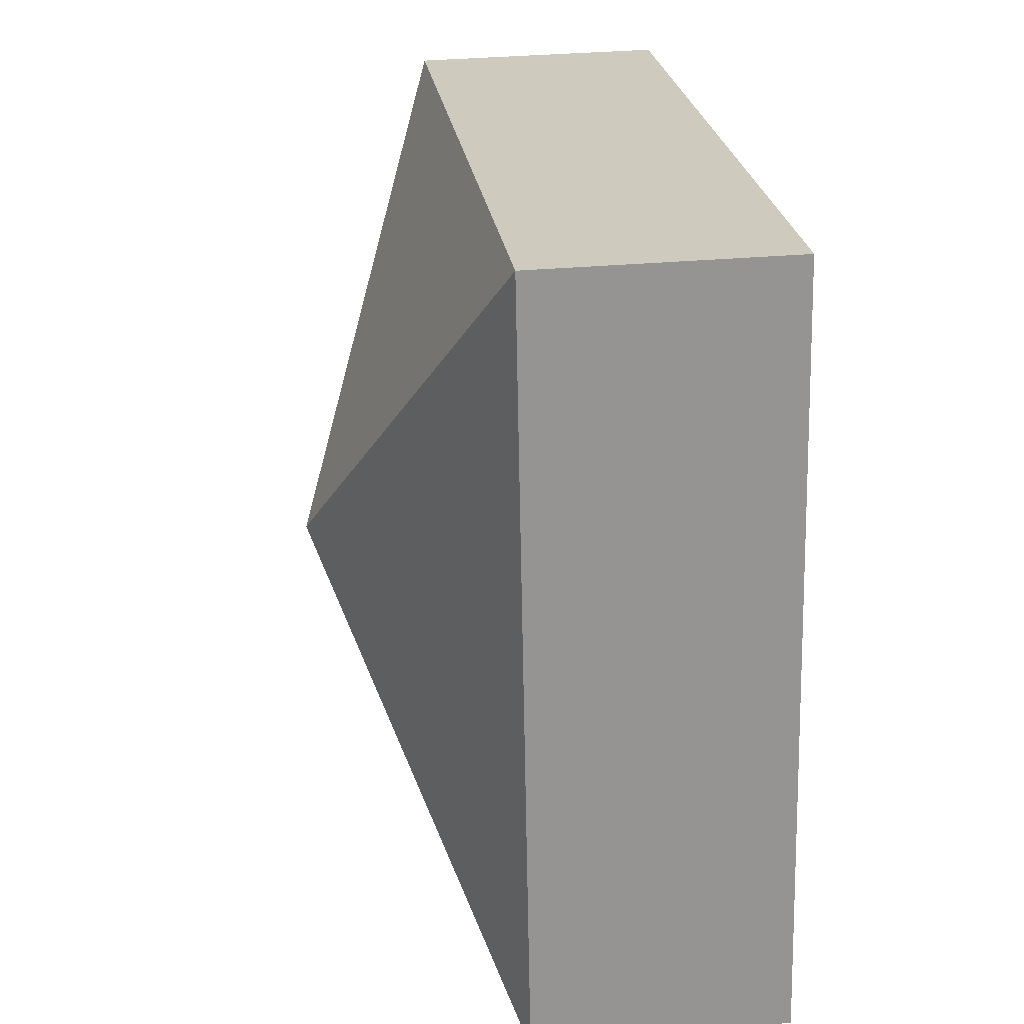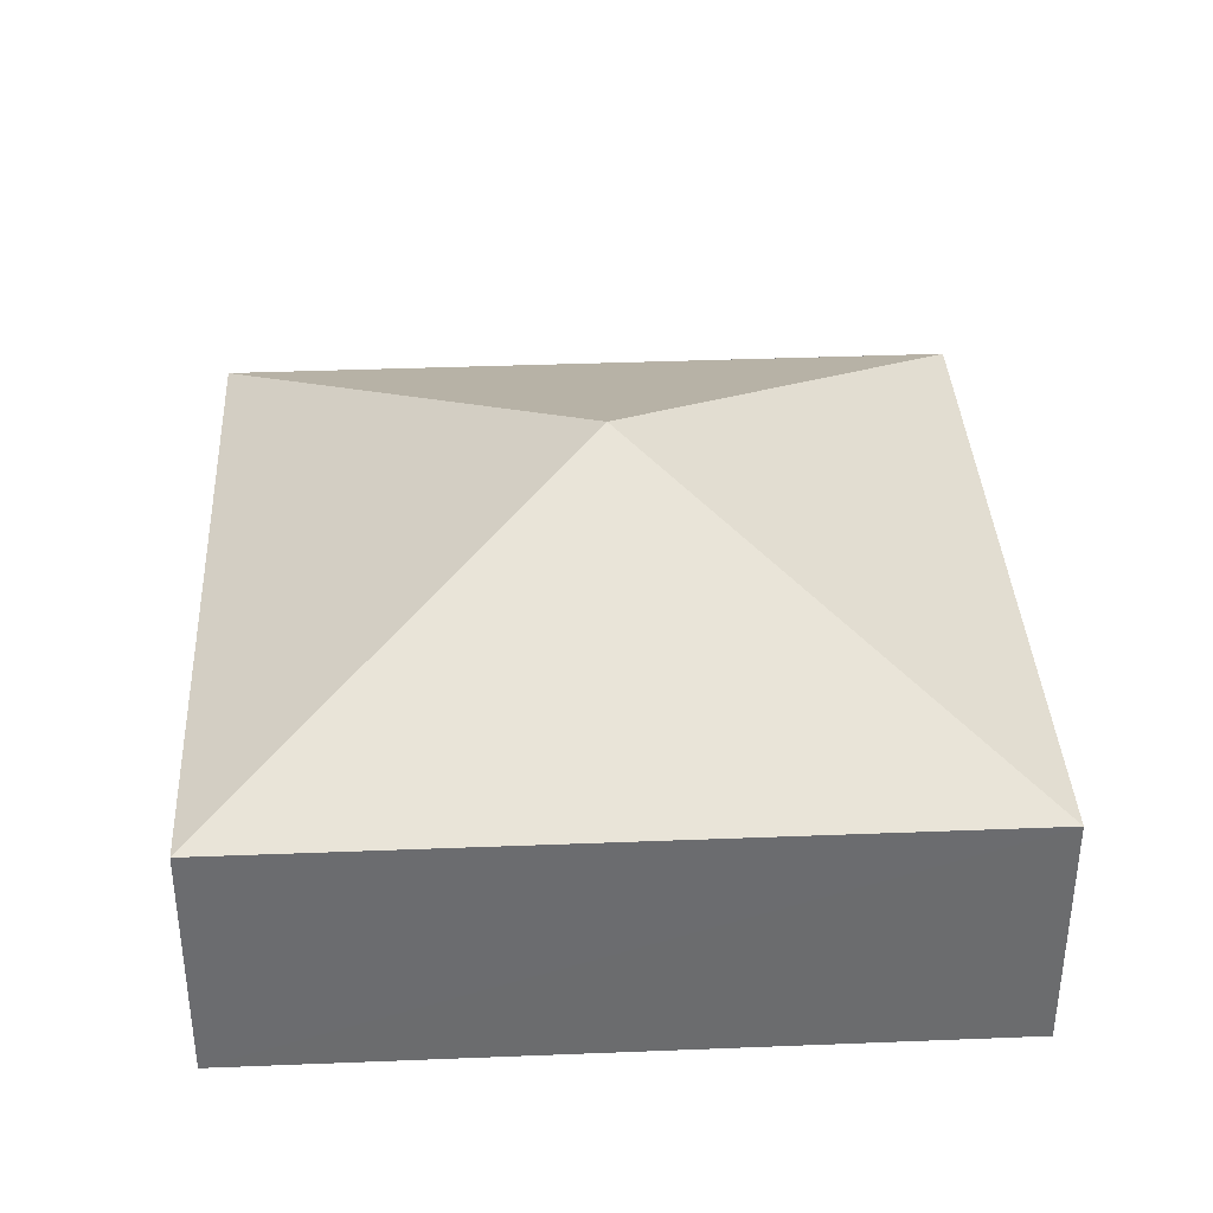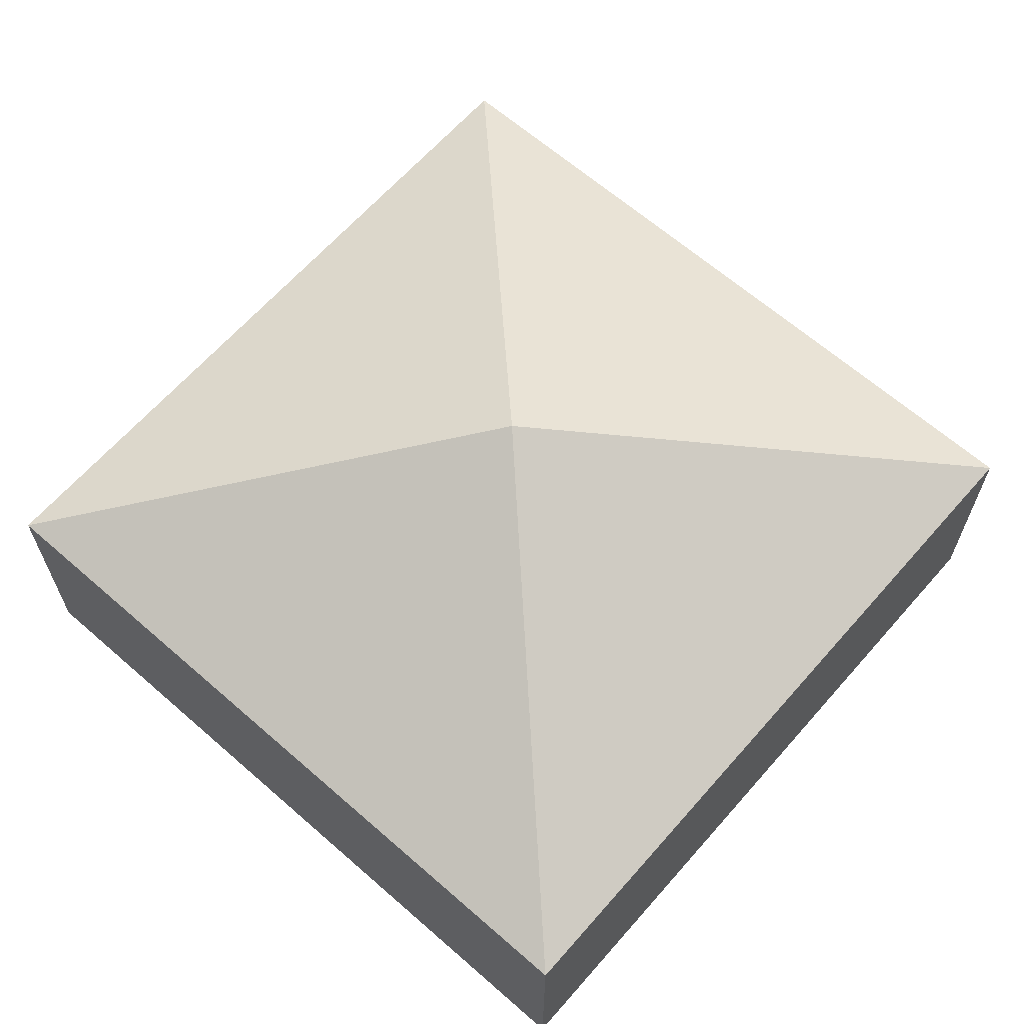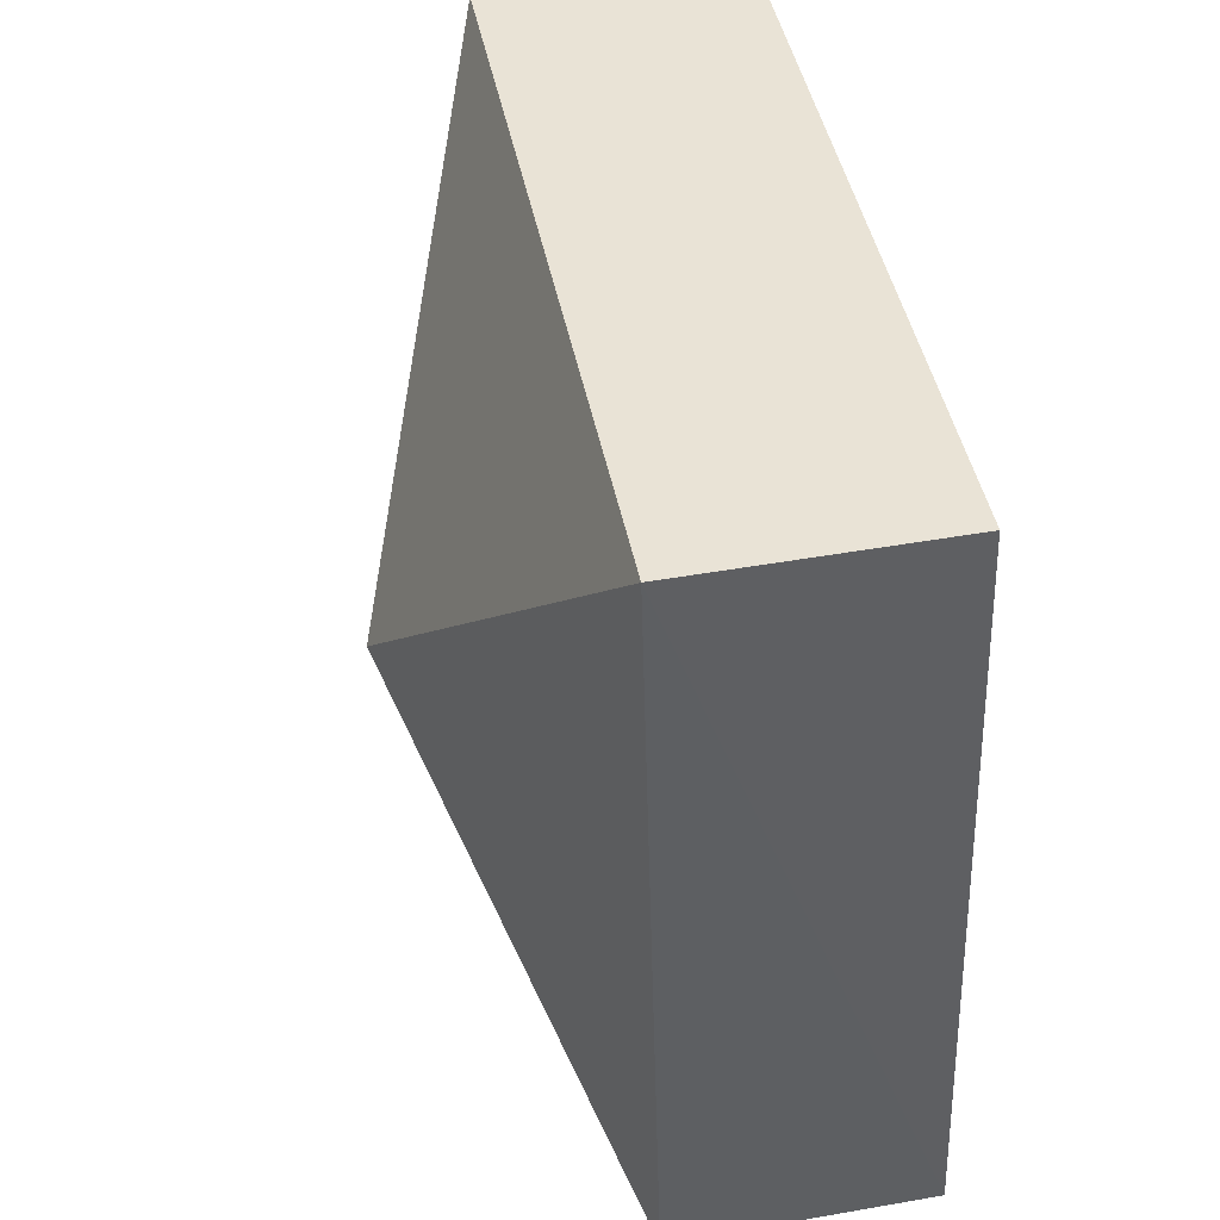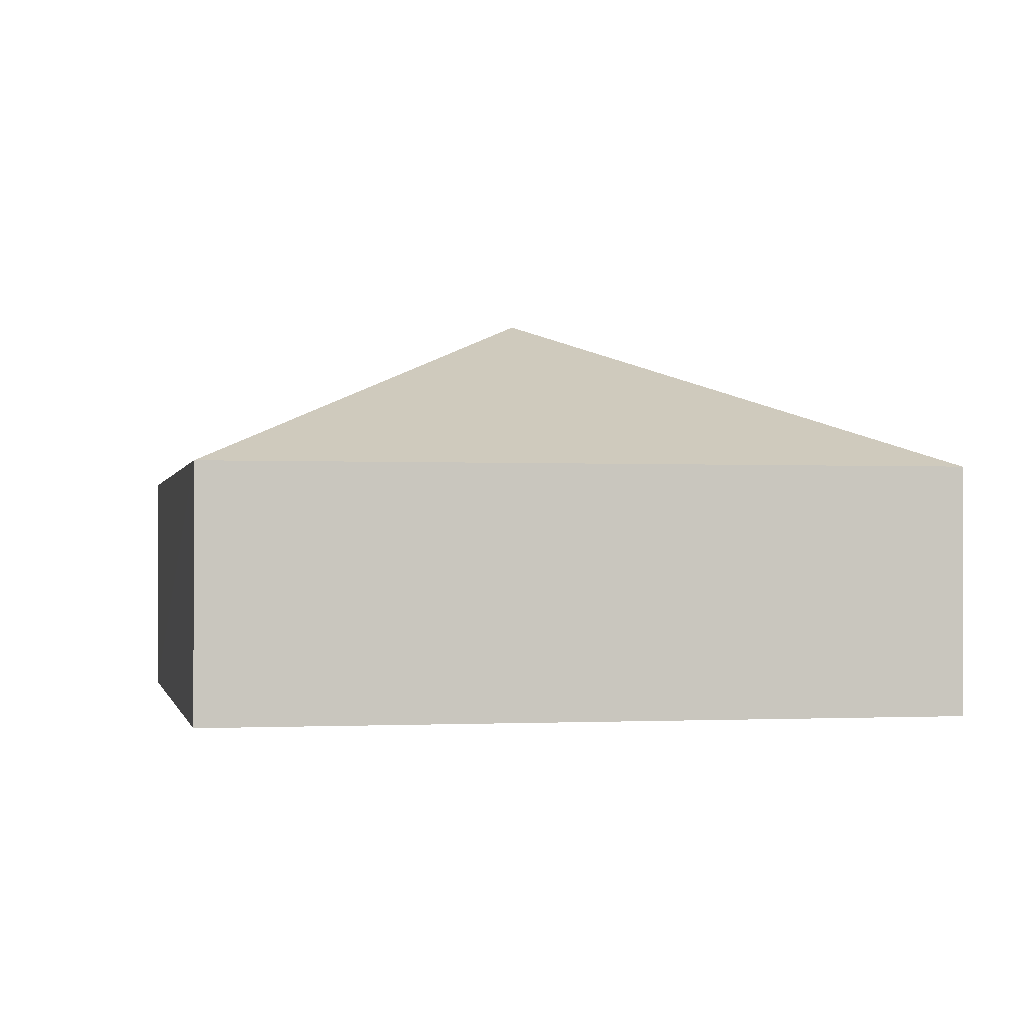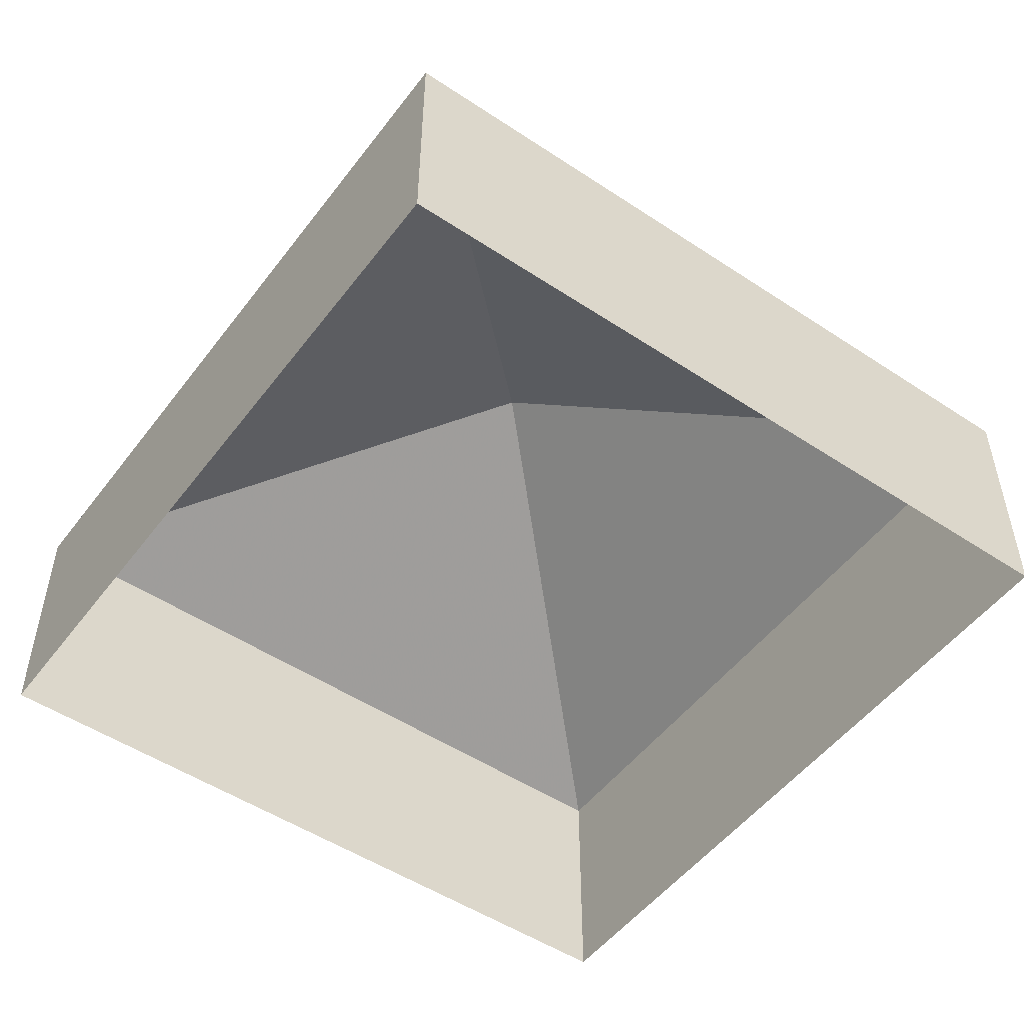
<metadata>
{"format":"obj","ext":"obj","renderer":"f3d","projection":"perspective","resolution":1024,"background":"white","views":[{"elev":32.0,"azim":82.5,"up":"+Y"},{"elev":36.6,"azim":95.7,"up":"+Z"},{"elev":64.6,"azim":-40.0,"up":"+Z"},{"elev":51.5,"azim":79.2,"up":"+Y"},{"elev":-1.1,"azim":-92.9,"up":"+Z"},{"elev":-50.9,"azim":152.8,"up":"+Z"}]}
</metadata>
<code>
v -8.868e+04 -1.003e+05 2.435
v -8.869e+04 -1.003e+05 2.434
v -8.868e+04 -1.003e+05 2.433
v -8.869e+04 -1.003e+05 2.435
v -8.869e+04 -1.003e+05 7.341
v -8.868e+04 -1.003e+05 5.35
v -8.869e+04 -1.003e+05 5.35
v -8.868e+04 -1.003e+05 5.351
v -8.869e+04 -1.003e+05 5.352
f 1 2 3
f 1 4 2
f 5 6 7
f 5 8 6
f 5 9 8
f 5 7 9
f 7 2 4
f 9 7 4
f 7 3 2
f 7 6 3
f 8 4 1
f 8 9 4
f 6 1 3
f 6 8 1

</code>
